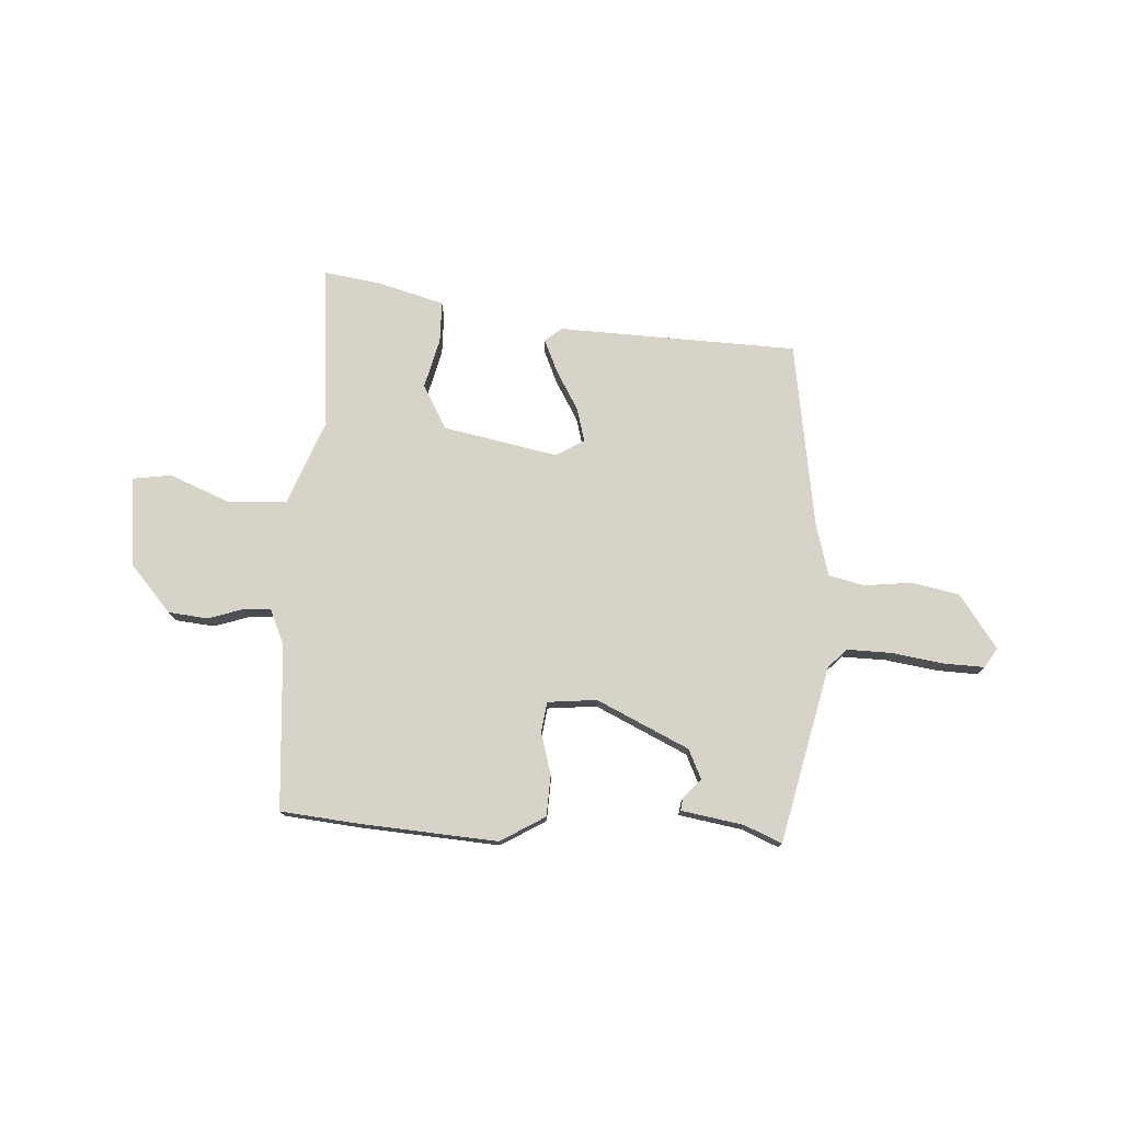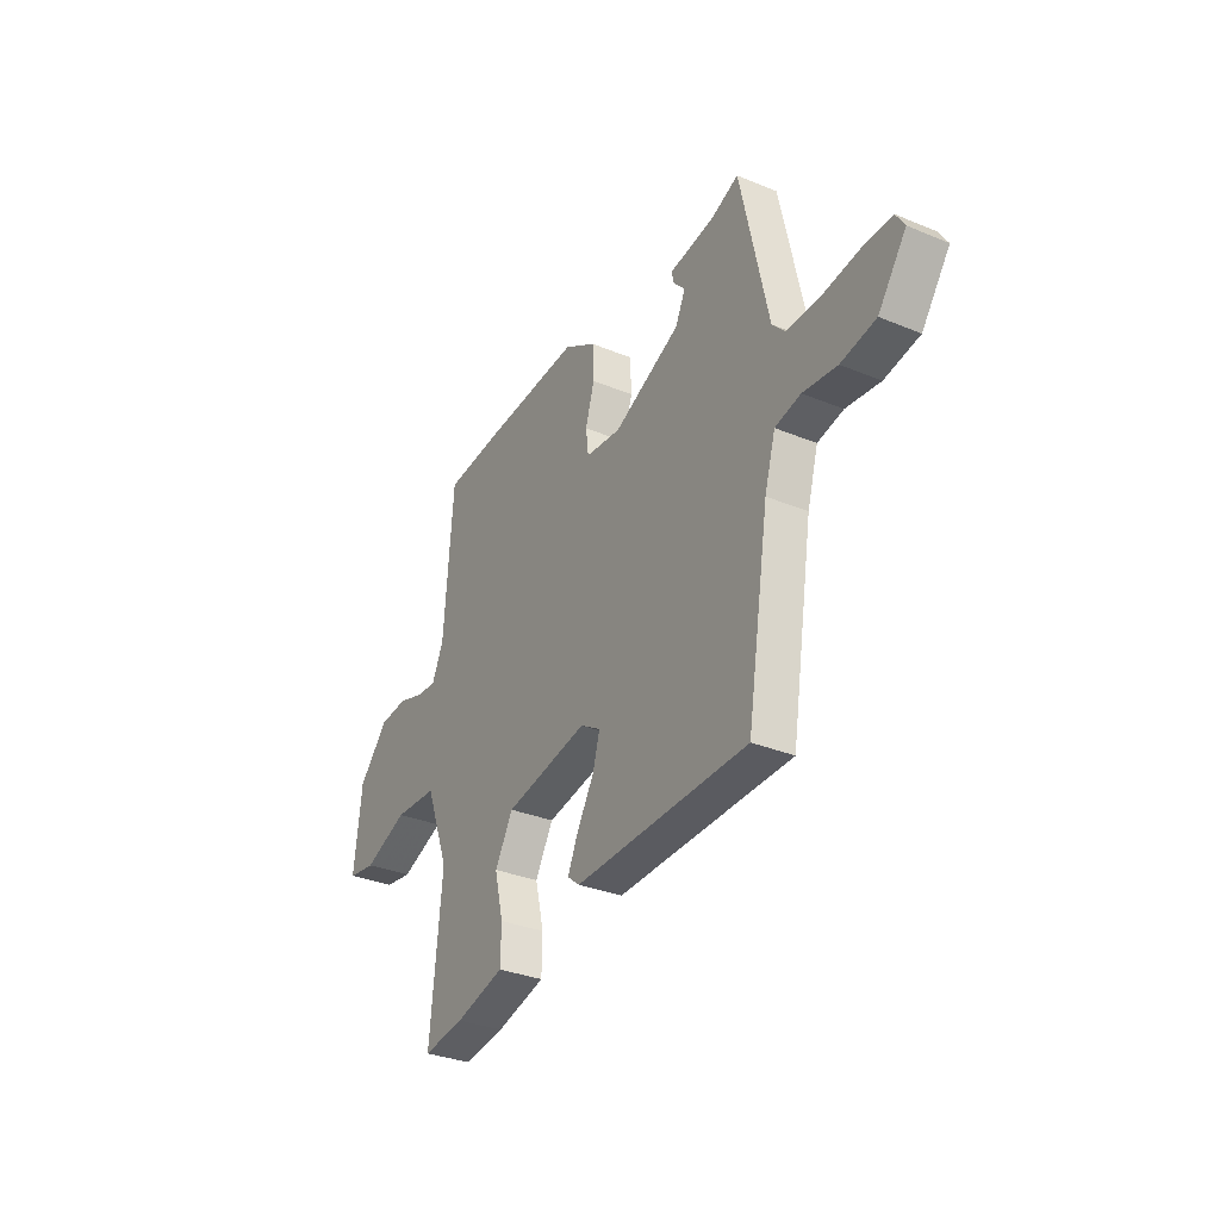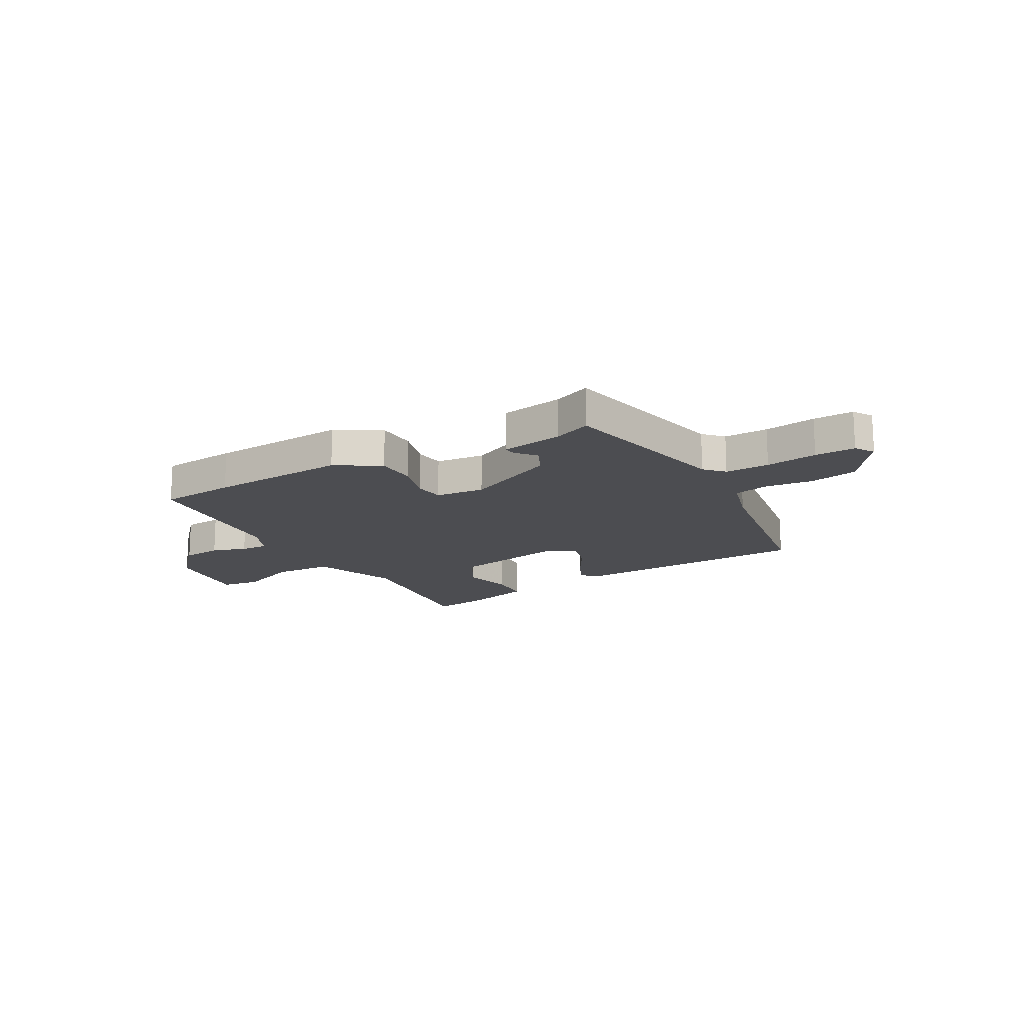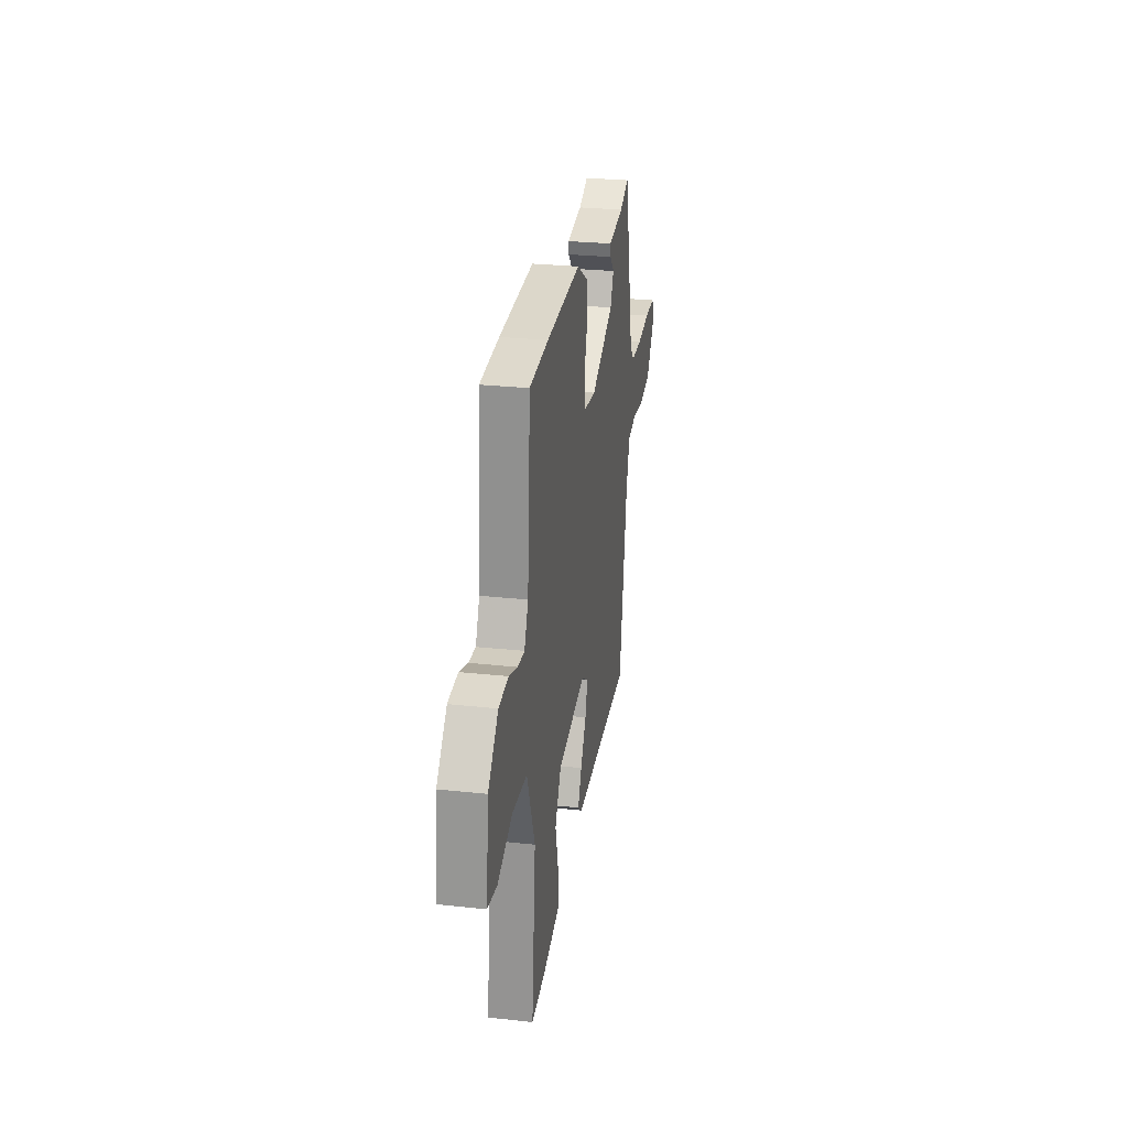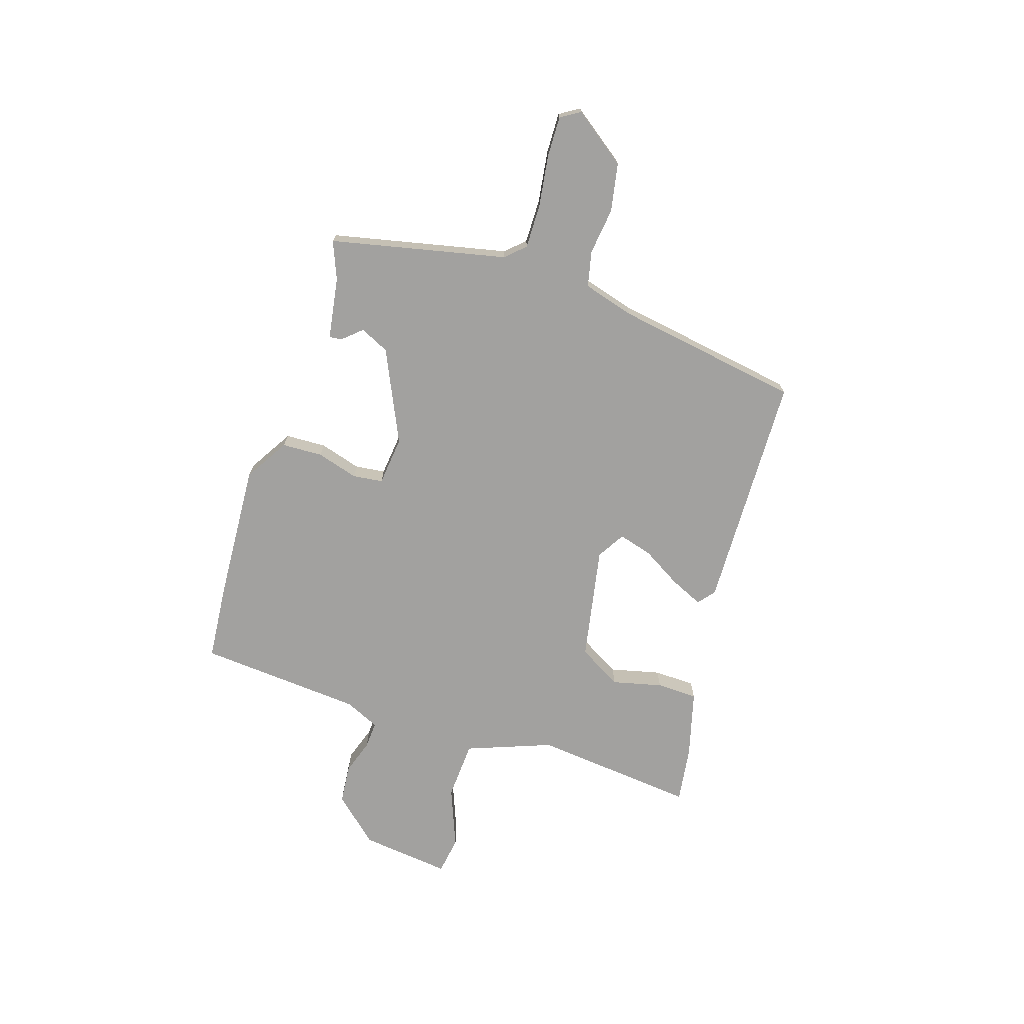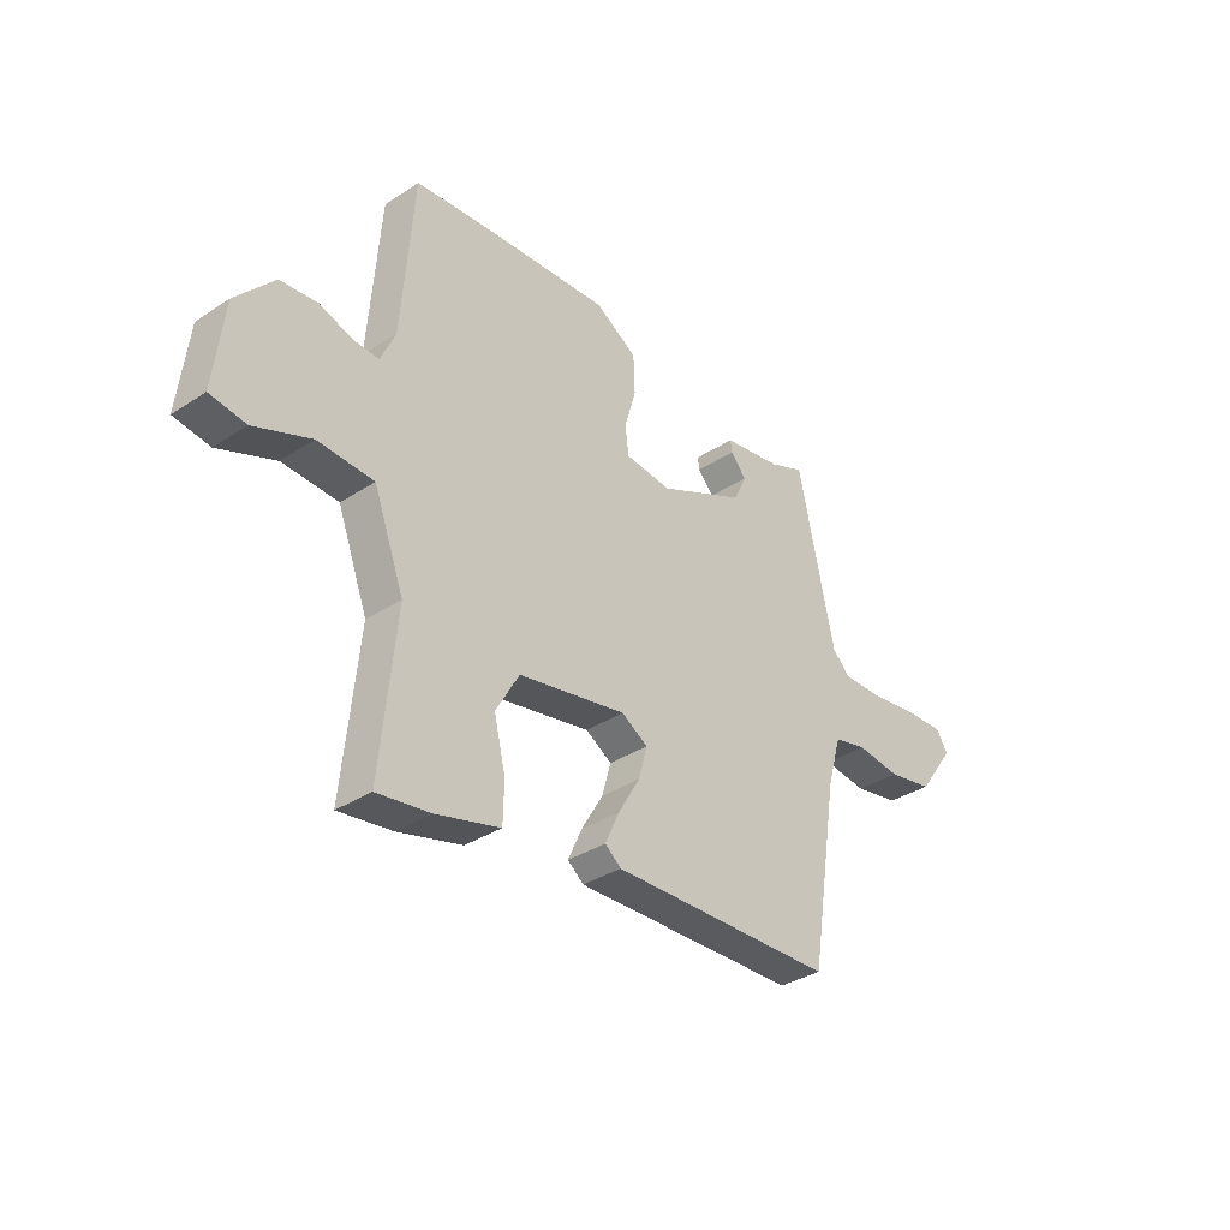
<metadata>
{"format":"obj","ext":"obj","renderer":"f3d","projection":"perspective","resolution":1024,"background":"white","views":[{"elev":76.1,"azim":3.7,"up":"+Y"},{"elev":-32.3,"azim":60.0,"up":"+Z"},{"elev":-16.1,"azim":29.5,"up":"+Y"},{"elev":27.1,"azim":-80.4,"up":"+Z"},{"elev":-72.2,"azim":72.2,"up":"+Y"},{"elev":-34.6,"azim":-48.8,"up":"+Z"}]}
</metadata>
<code>
v 0.402 0.07 -0.463
v -0.05 0.07 -0.475
v -0.082 0.07 -0.449
v -0.054 0.07 -0.387
v -0.01 0.07 -0.313
v 0.008 0.07 -0.249
v -0.045 0.07 -0.217
v -0.262 0.07 -0.258
v -0.309 0.07 -0.34
v -0.286 0.07 -0.435
v -0.288 0.07 -0.513
v -0.416 0.07 -0.547
v -0.523 0.07 -0.562
v -0.492 0.07 -0.252
v -0.553 0.07 -0.09
v -0.665 0.07 -0.084
v -0.779 0.07 -0.129
v -0.851 0.07 -0.118
v -0.831 0.07 0.053
v -0.754 0.07 0.139
v -0.679 0.07 0.146
v -0.614 0.07 0.124
v -0.562 0.07 0.121
v -0.532 0.07 0.187
v -0.508 0.07 0.499
v -0.363 0.07 0.512
v -0.101 0.07 0.528
v -0.017 0.07 0.477
v -0.014 0.07 0.4
v -0.037 0.07 0.321
v -0.03 0.07 0.264
v 0.063 0.07 0.254
v 0.238 0.07 0.335
v 0.264 0.07 0.39
v 0.232 0.07 0.426
v 0.229 0.07 0.45
v 0.347 0.07 0.469
v 0.418 0.07 0.498
v 0.491 0.07 0.164
v 0.525 0.07 0.128
v 0.609 0.07 0.129
v 0.707 0.07 0.143
v 0.784 0.07 0.145
v 0.807 0.07 0.108
v 0.734 0.07 0.008
v 0.643 0.07 -0.009
v 0.554 0.07 0.002
v 0.487 0.07 -0.013
v 0.459 0.07 -0.11
v 0.402 0 -0.463
v -0.05 0 -0.475
v -0.082 0 -0.449
v -0.054 0 -0.387
v -0.01 0 -0.313
v 0.008 0 -0.249
v -0.045 0 -0.217
v -0.262 0 -0.258
v -0.309 0 -0.34
v -0.286 0 -0.435
v -0.288 0 -0.513
v -0.416 0 -0.547
v -0.523 0 -0.562
v -0.492 0 -0.252
v -0.553 0 -0.09
v -0.665 0 -0.084
v -0.779 0 -0.129
v -0.851 0 -0.118
v -0.831 0 0.053
v -0.754 0 0.139
v -0.679 0 0.146
v -0.614 0 0.124
v -0.562 0 0.121
v -0.532 0 0.187
v -0.508 0 0.499
v -0.363 0 0.512
v -0.101 0 0.528
v -0.017 0 0.477
v -0.014 0 0.4
v -0.037 0 0.321
v -0.03 0 0.264
v 0.063 0 0.254
v 0.238 0 0.335
v 0.264 0 0.39
v 0.232 0 0.426
v 0.229 0 0.45
v 0.347 0 0.469
v 0.418 0 0.498
v 0.491 0 0.164
v 0.525 0 0.128
v 0.609 0 0.129
v 0.707 0 0.143
v 0.784 0 0.145
v 0.807 0 0.108
v 0.734 0 0.008
v 0.643 0 -0.009
v 0.554 0 0.002
v 0.487 0 -0.013
v 0.459 0 -0.11
f 45 46 47
f 44 45 47
f 43 44 47
f 42 43 47
f 41 42 47
f 40 41 47 48
f 39 40 48 49
f 49 1 2
f 39 49 2
f 38 39 2
f 37 38 2
f 34 35 36 37
f 28 29 30
f 27 28 30
f 26 27 30
f 25 26 30
f 24 25 30
f 23 24 30 31
f 20 21 22
f 19 20 22
f 18 19 22
f 17 18 22
f 16 17 22
f 15 16 22 23
f 23 31 32
f 15 23 32
f 14 15 32
f 12 13 14
f 11 12 14
f 10 11 14
f 9 10 14
f 2 3 4 5
f 2 5 6
f 37 2 6
f 34 37 6
f 33 34 6
f 8 9 14
f 14 32 33
f 8 14 33
f 7 8 33
f 6 7 33
f 96 95 94
f 96 94 93
f 96 93 92
f 96 92 91
f 96 91 90
f 97 96 90 89
f 98 97 89 88
f 51 50 98
f 51 98 88
f 51 88 87
f 51 87 86
f 86 85 84 83
f 79 78 77
f 79 77 76
f 79 76 75
f 79 75 74
f 79 74 73
f 80 79 73 72
f 71 70 69
f 71 69 68
f 71 68 67
f 71 67 66
f 71 66 65
f 72 71 65 64
f 81 80 72
f 81 72 64
f 81 64 63
f 63 62 61
f 63 61 60
f 63 60 59
f 63 59 58
f 54 53 52 51
f 55 54 51
f 55 51 86
f 55 86 83
f 55 83 82
f 63 58 57
f 82 81 63
f 82 63 57
f 82 57 56
f 82 56 55
f 1 50 51 2
f 2 51 52 3
f 3 52 53 4
f 4 53 54 5
f 5 54 55 6
f 6 55 56 7
f 7 56 57 8
f 8 57 58 9
f 9 58 59 10
f 10 59 60 11
f 11 60 61 12
f 12 61 62 13
f 13 62 63 14
f 14 63 64 15
f 15 64 65 16
f 16 65 66 17
f 17 66 67 18
f 18 67 68 19
f 19 68 69 20
f 20 69 70 21
f 21 70 71 22
f 22 71 72 23
f 23 72 73 24
f 24 73 74 25
f 25 74 75 26
f 26 75 76 27
f 27 76 77 28
f 28 77 78 29
f 29 78 79 30
f 30 79 80 31
f 31 80 81 32
f 32 81 82 33
f 33 82 83 34
f 34 83 84 35
f 35 84 85 36
f 36 85 86 37
f 37 86 87 38
f 38 87 88 39
f 39 88 89 40
f 40 89 90 41
f 41 90 91 42
f 42 91 92 43
f 43 92 93 44
f 44 93 94 45
f 45 94 95 46
f 46 95 96 47
f 47 96 97 48
f 48 97 98 49
f 49 98 50 1

</code>
